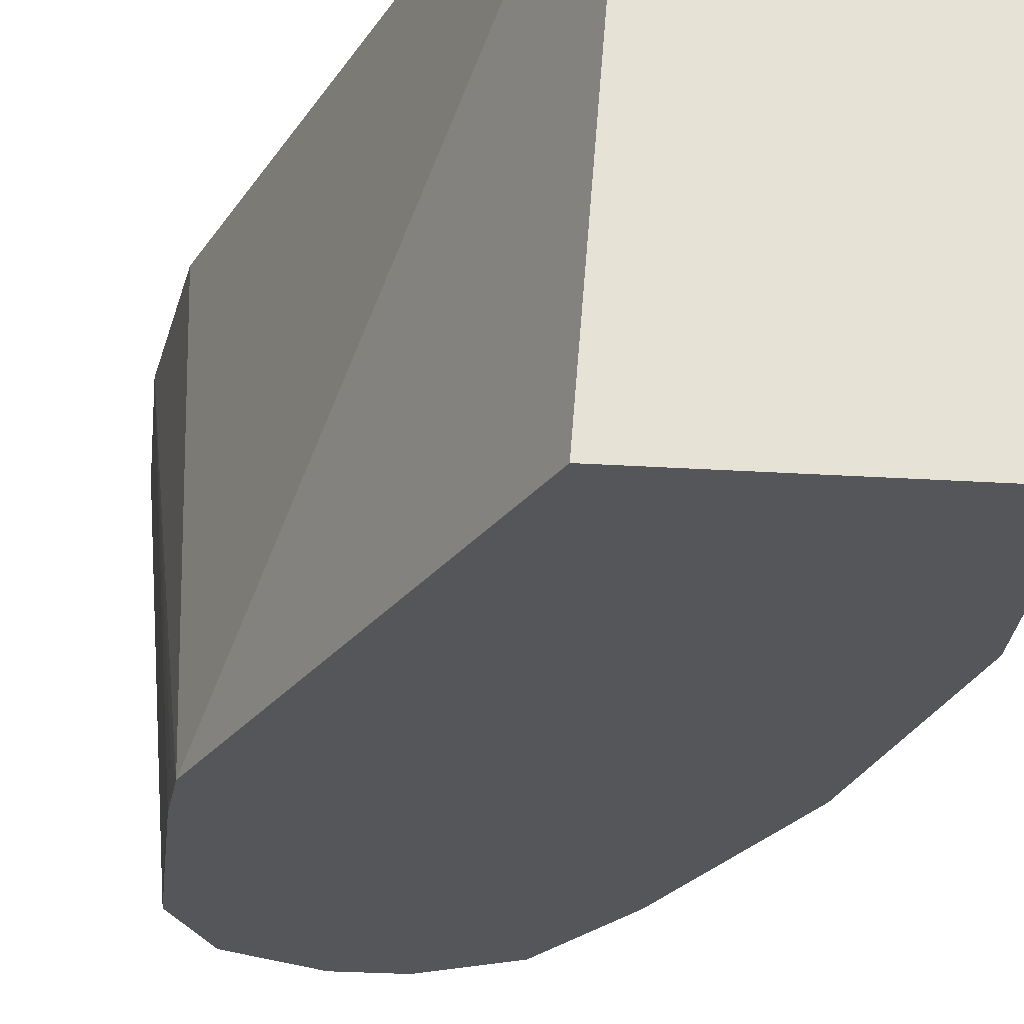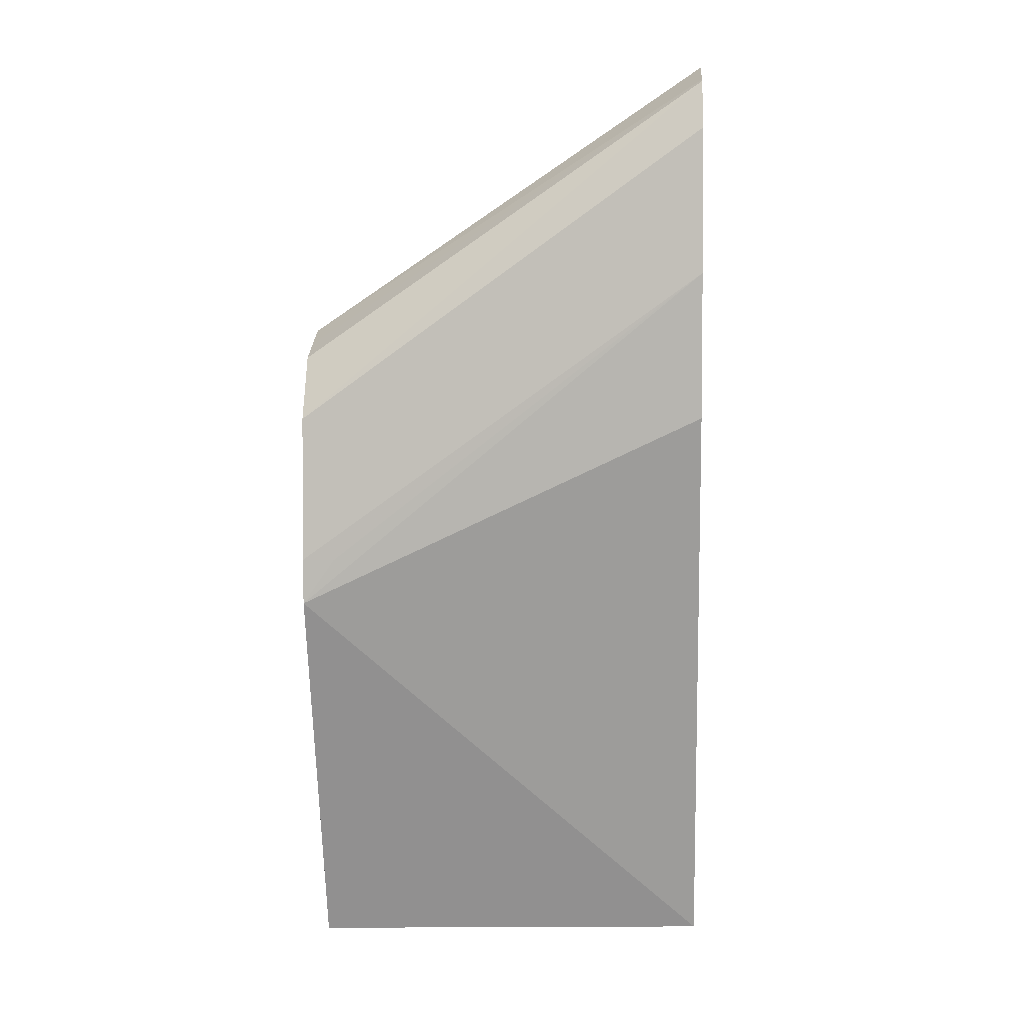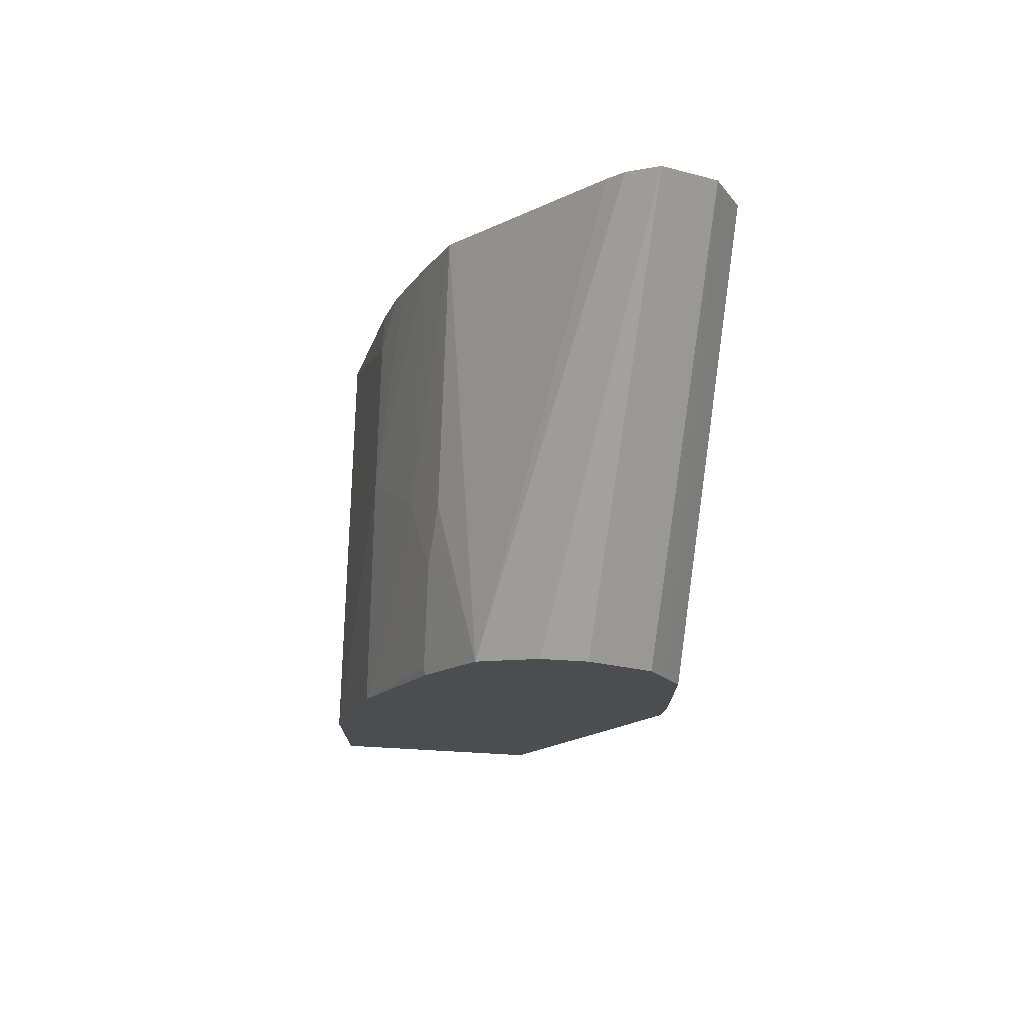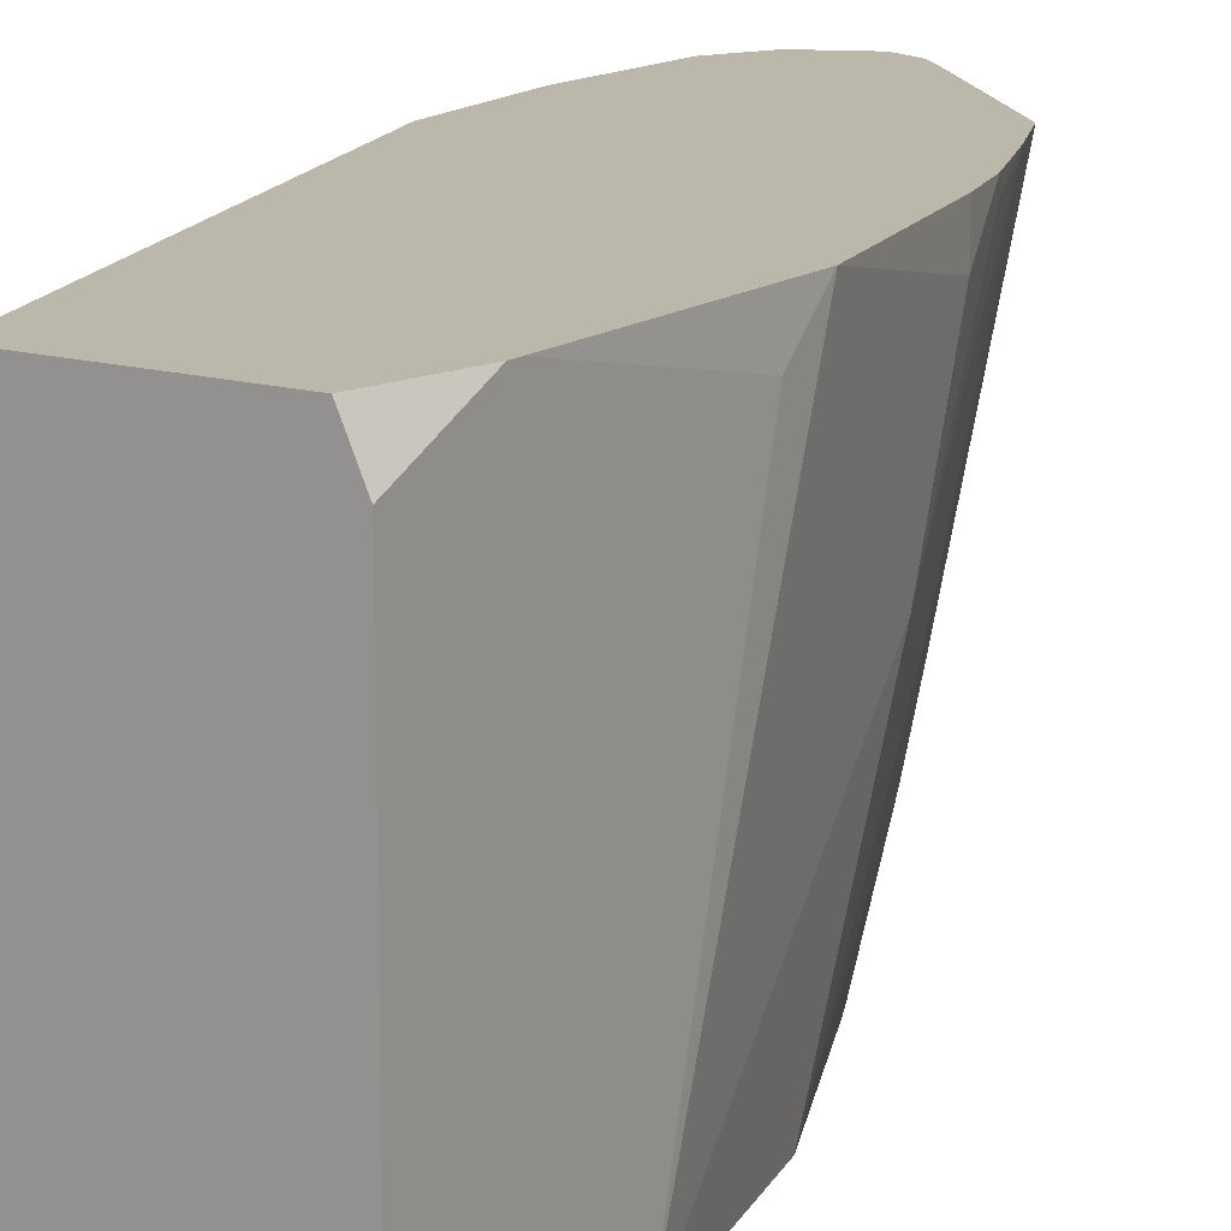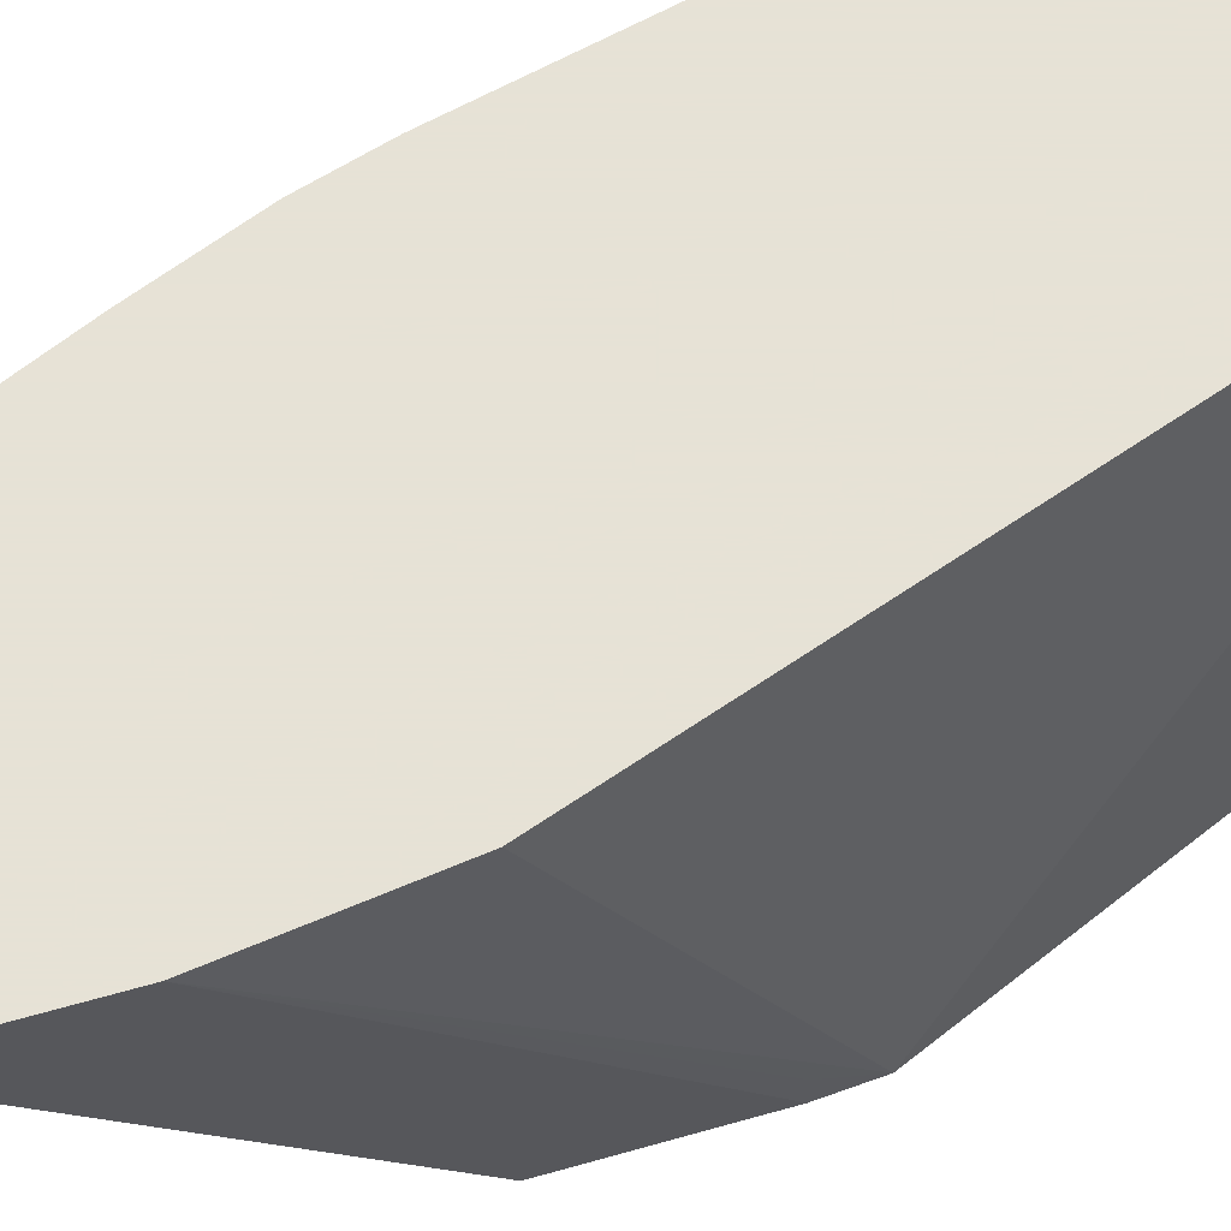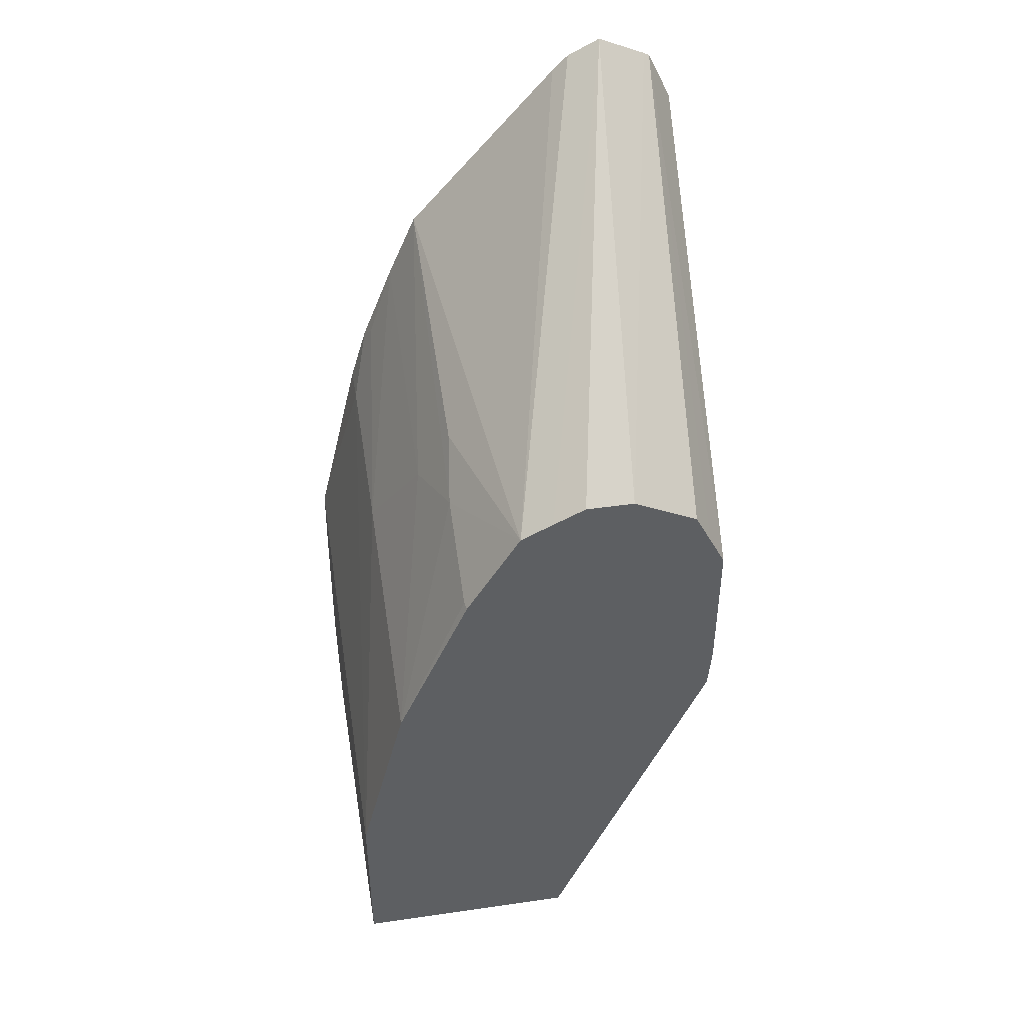
<metadata>
{"format":"obj","ext":"obj","renderer":"f3d","projection":"perspective","resolution":1024,"background":"white","views":[{"elev":-26.0,"azim":-5.8,"up":"+Z"},{"elev":1.6,"azim":-86.4,"up":"+Y"},{"elev":74.4,"azim":-176.8,"up":"+Y"},{"elev":14.2,"azim":33.1,"up":"+Z"},{"elev":63.8,"azim":-106.0,"up":"+Z"},{"elev":44.8,"azim":170.5,"up":"+Y"}]}
</metadata>
<code>
v 0.2485 -0.09756 -0.3773
v 0.167 0.06354 -0.5521
v 0.2347 -0.09756 -0.5521
v 0.324 -0.09756 -0.3773
v 0.1657 0.1449 -0.3773
v 0.2347 -0.09748 -0.5521
v 0.1576 0.2071 -0.3773
v 0.1657 0.08283 -0.5384
v 0.1657 0.08283 -0.5521
v 0.2348 -0.09756 -0.5521
v 0.3241 -0.09756 -0.3776
v 0.3313 -0.0621 -0.3773
v 0.1576 0.2692 -0.3773
v 0.1657 0.1449 -0.5521
v 0.3313 -0.09756 -0.5521
v 0.3313 -0.09756 -0.3934
v 0.3313 -0.05749 -0.3773
v 0.1679 0.291 -0.3773
v 0.1726 0.1588 -0.5521
v 0.3313 -0.0207 -0.5521
v 0.3313 0.02073 -0.3934
v 0.3304 0.04049 -0.3773
v 0.1703 0.2922 -0.3773
v 0.1933 0.1794 -0.5521
v 0.1795 0.1725 -0.5521
v 0.3106 0.06213 -0.5521
v 0.3106 0.1035 -0.4555
v 0.3106 0.1242 -0.3934
v 0.3106 0.1242 -0.3773
v 0.191 0.3014 -0.3773
v 0.2071 0.1863 -0.5521
v 0.2024 0.184 -0.5521
v 0.2788 0.1339 -0.5521
v 0.2795 0.1346 -0.5487
v 0.2795 0.1553 -0.5073
v 0.2899 0.1449 -0.4762
v 0.289 0.1854 -0.3773
v 0.3002 0.1553 -0.3831
v 0.3031 0.1495 -0.3773
v 0.2048 0.2945 -0.3773
v 0.2416 0.1794 -0.5521
v 0.2278 0.1863 -0.5521
v 0.2554 0.1725 -0.5521
v 0.2761 0.1725 -0.4831
v 0.2765 0.2144 -0.3773
v 0.2117 0.2876 -0.3773
f 20 22 21
f 20 28 22
f 20 27 28
f 11 16 12
f 23 30 31
f 20 26 27
f 23 31 32
f 22 28 29
f 18 25 19
f 12 16 15
f 18 23 24
f 17 21 22
f 14 18 19
f 13 18 14
f 12 21 17
f 12 20 21
f 12 15 20
f 23 32 24
f 18 24 25
f 26 33 34
f 40 46 43
f 26 35 36
f 7 9 8
f 43 46 45
f 40 43 41
f 37 39 38
f 36 45 37
f 35 45 36
f 35 44 45
f 35 43 44
f 34 43 35
f 33 43 34
f 30 42 31
f 30 41 42
f 30 40 41
f 28 39 29
f 28 38 39
f 27 38 28
f 27 37 38
f 27 36 37
f 26 36 27
f 26 34 35
f 7 14 9
f 43 45 44
f 4 11 12
f 1 18 13
f 1 23 18
f 1 30 23
f 1 40 30
f 1 46 40
f 1 45 46
f 1 37 45
f 1 39 37
f 1 22 29
f 1 17 22
f 1 12 17
f 1 4 12
f 1 11 4
f 1 16 11
f 1 15 16
f 1 10 15
f 1 3 10
f 1 2 3
f 7 13 14
f 1 13 7
f 1 7 5
f 1 29 39
f 2 6 3
f 3 6 10
f 1 5 2
f 2 10 6
f 2 15 10
f 2 20 15
f 2 26 20
f 2 33 26
f 2 41 43
f 2 42 41
f 2 31 42
f 2 43 33
f 2 7 8
f 2 24 32
f 2 5 7
f 2 25 24
f 2 19 25
f 2 14 19
f 2 9 14
f 2 8 9
f 2 32 31

</code>
